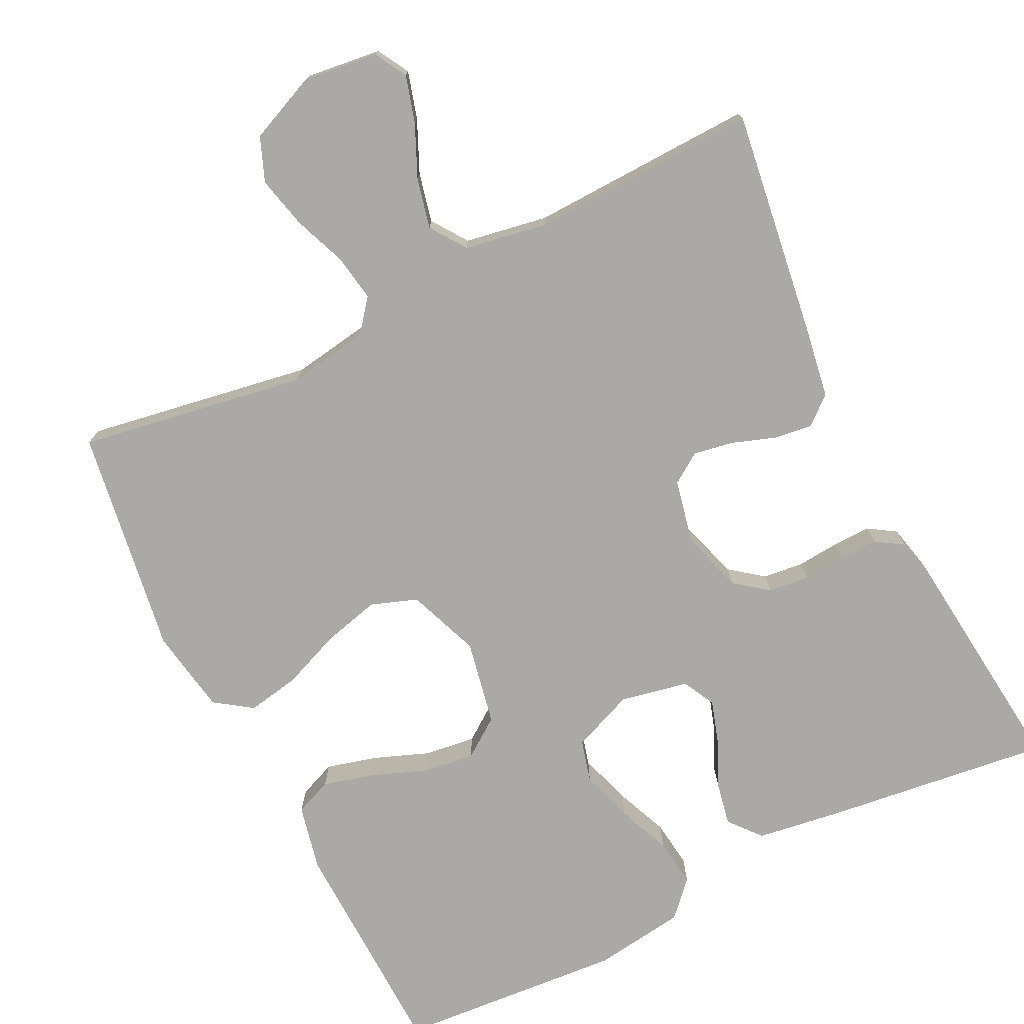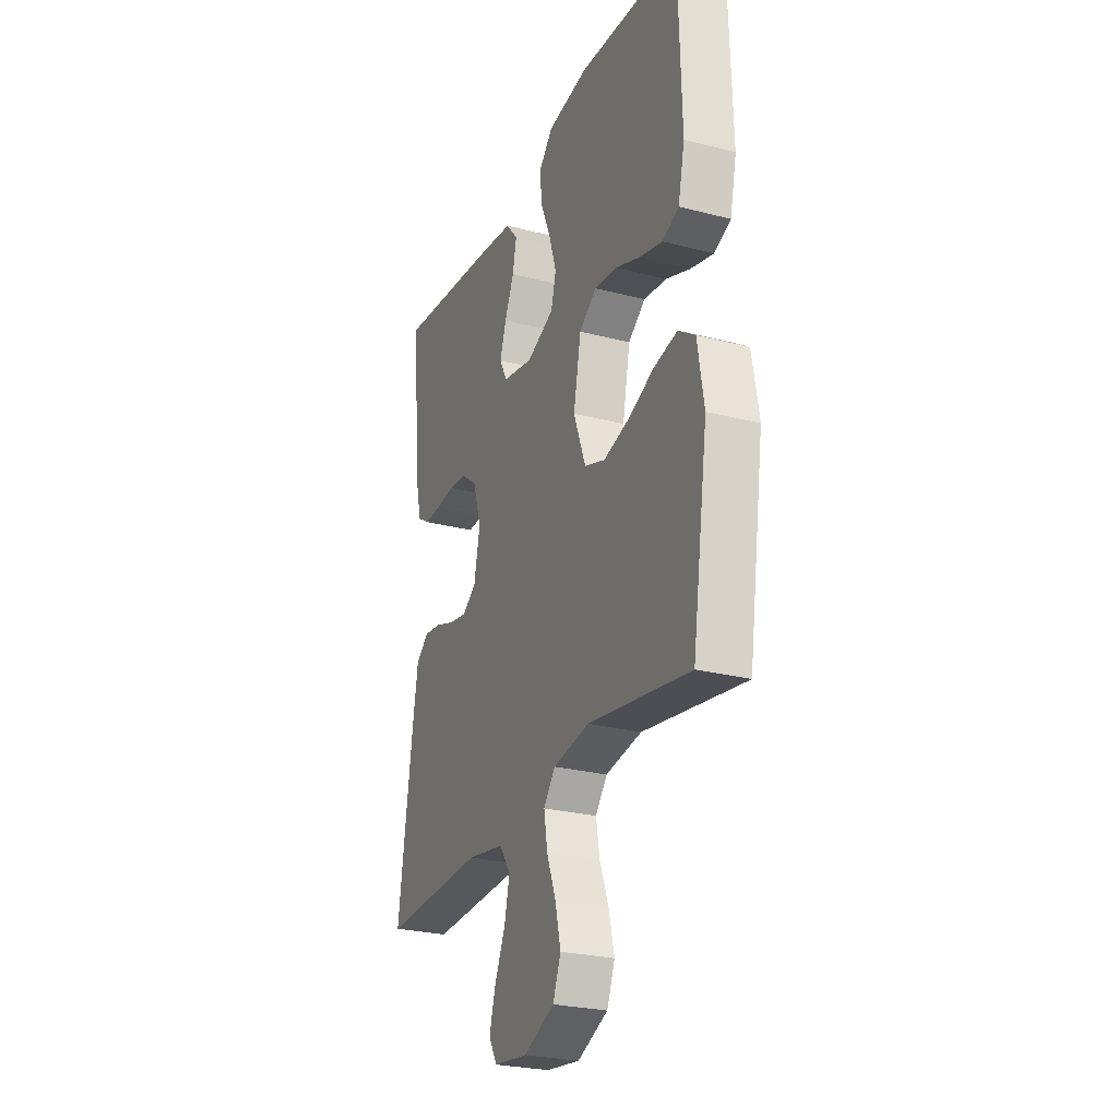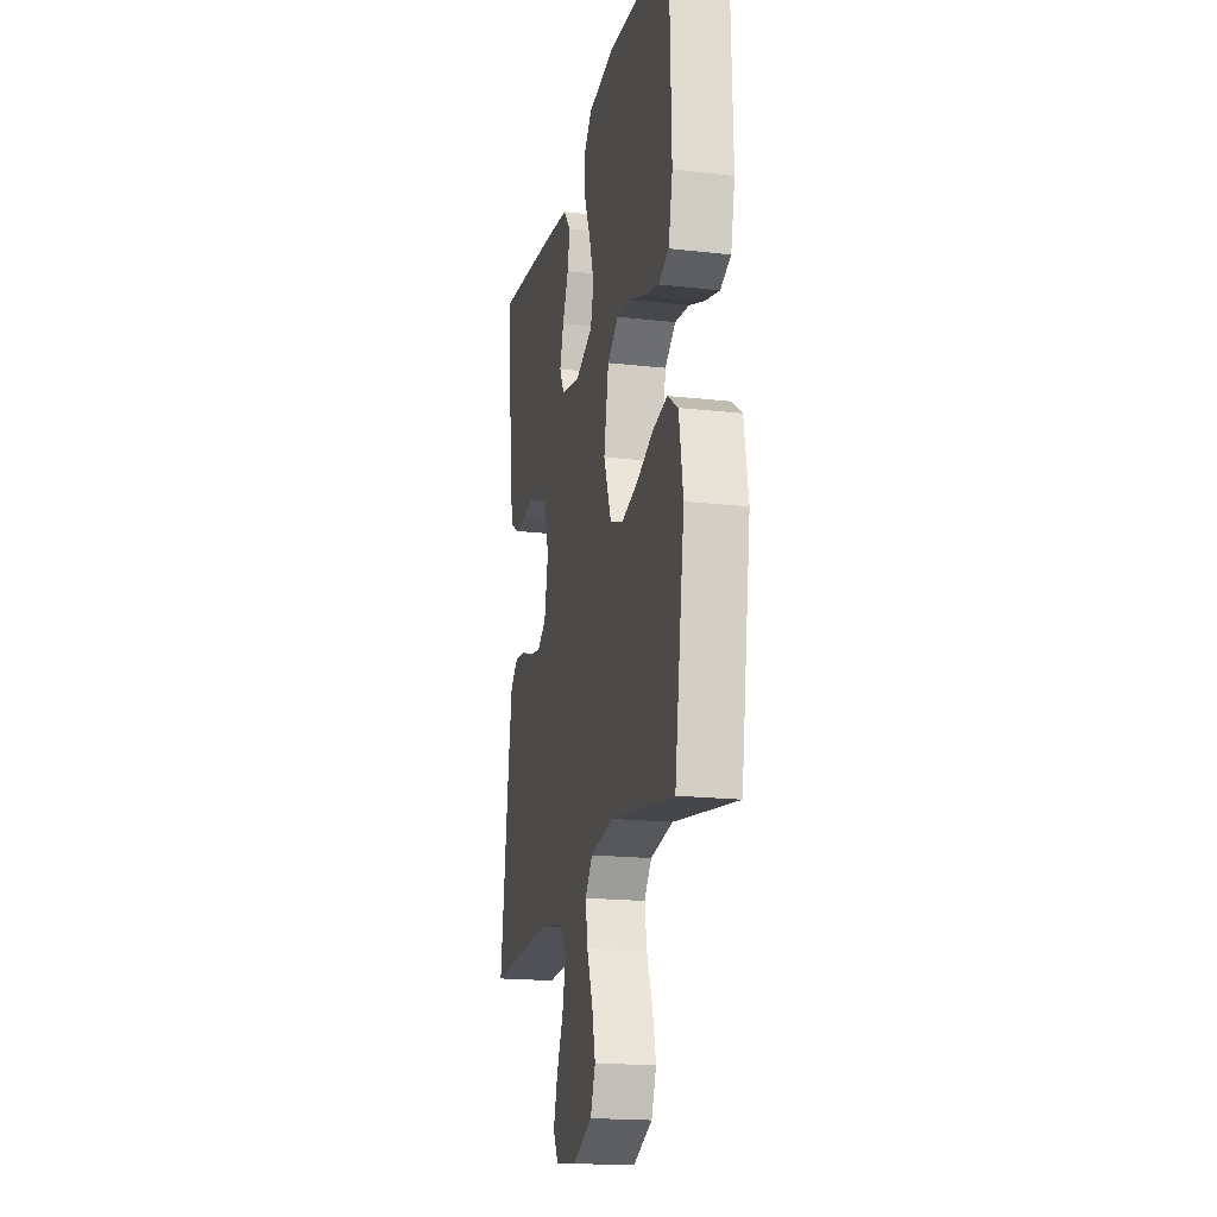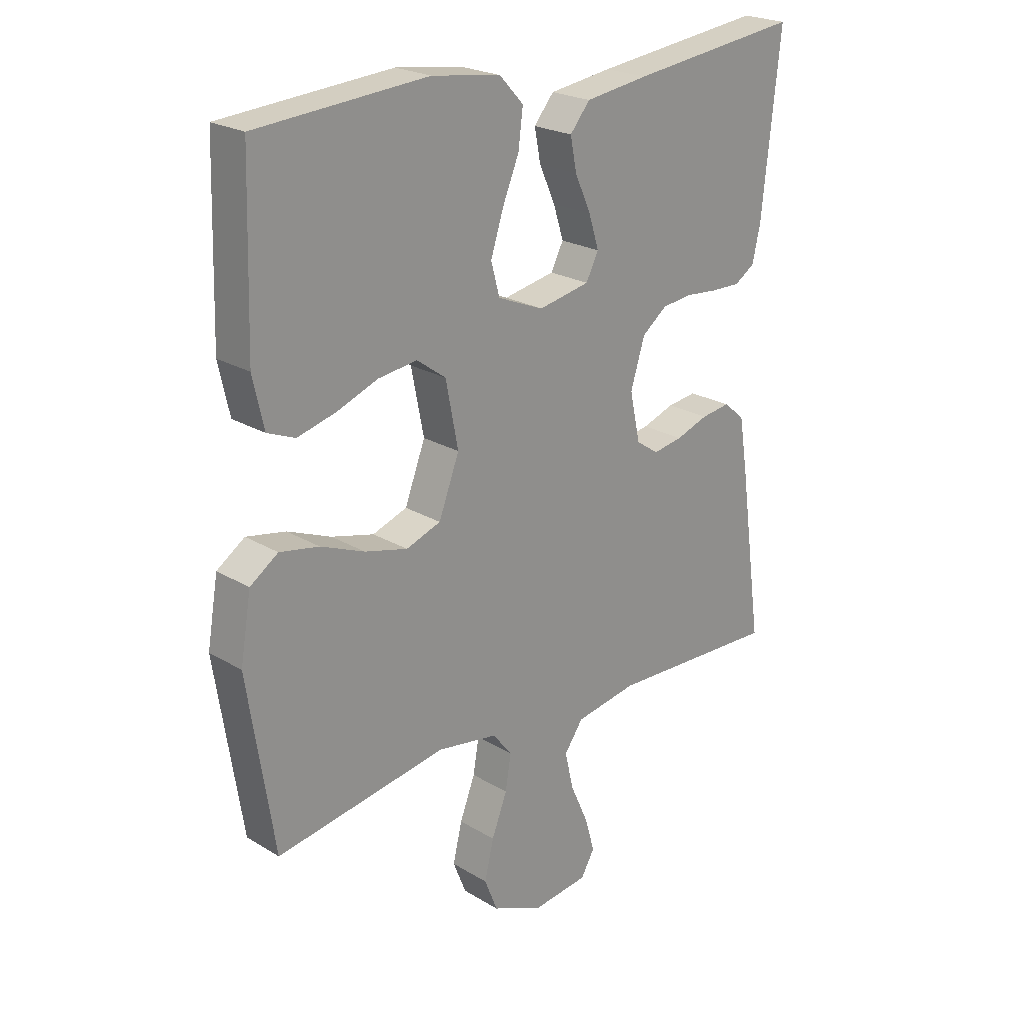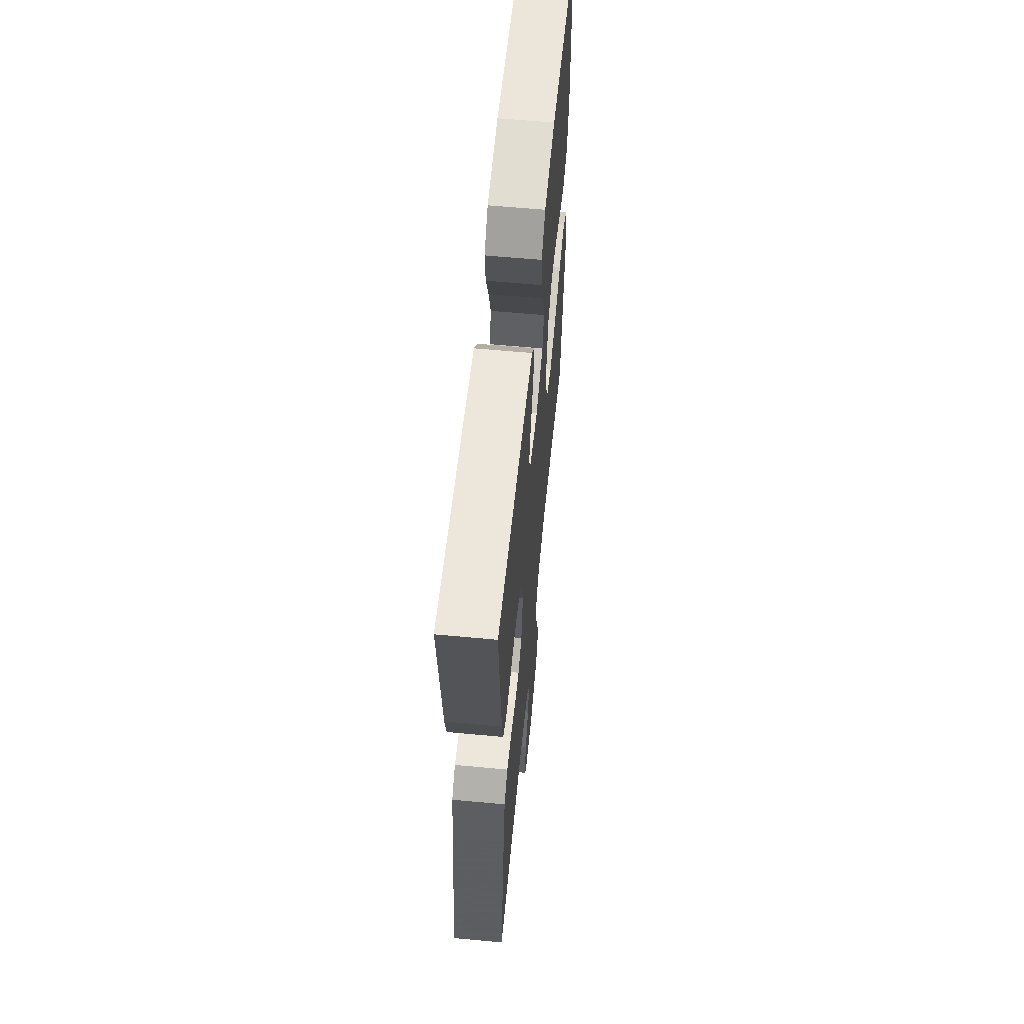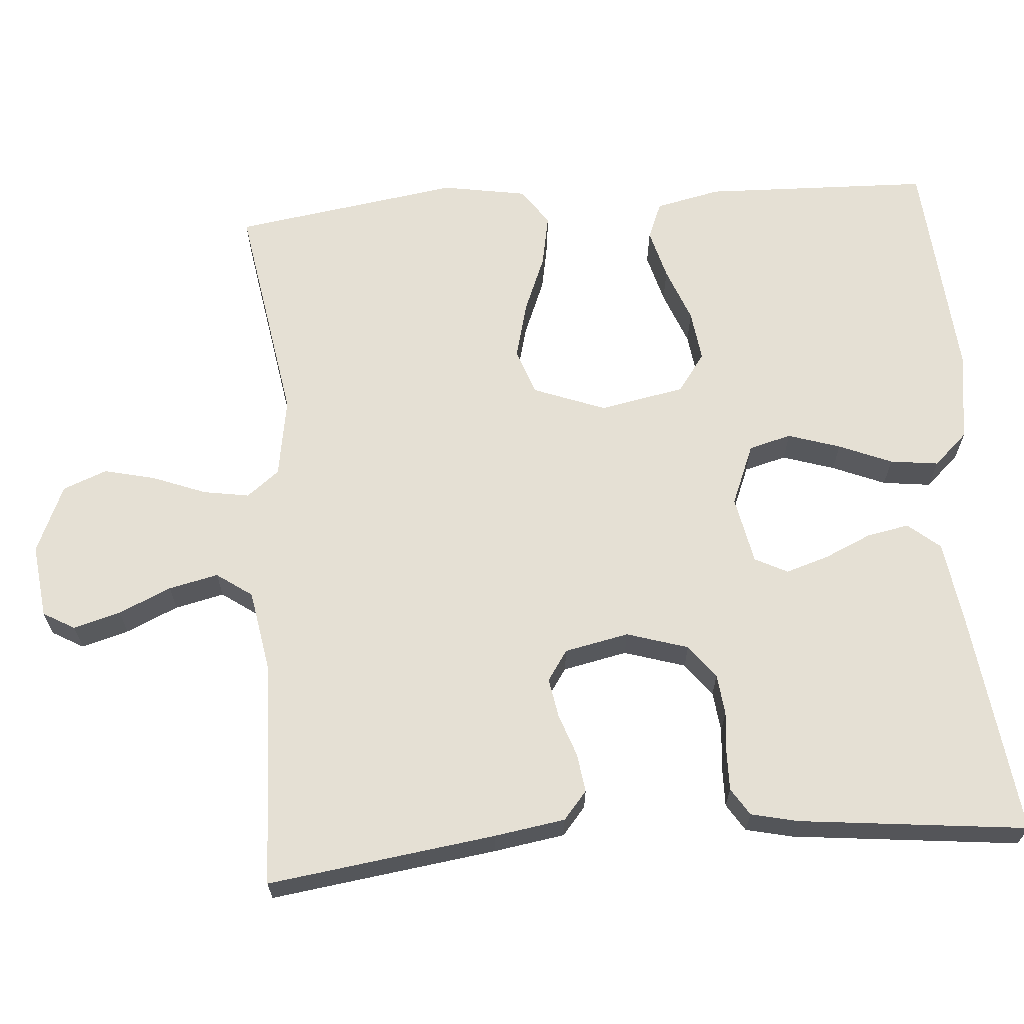
<metadata>
{"format":"obj","ext":"obj","renderer":"f3d","projection":"perspective","resolution":1024,"background":"white","views":[{"elev":-75.3,"azim":-153.6,"up":"+Y"},{"elev":-26.2,"azim":67.7,"up":"+Z"},{"elev":-18.6,"azim":77.7,"up":"+Z"},{"elev":22.8,"azim":135.8,"up":"+Z"},{"elev":60.4,"azim":-84.5,"up":"+Z"},{"elev":65.3,"azim":-94.3,"up":"+Y"}]}
</metadata>
<code>
v -0.5 0.07 -0.5
v -0.458 0.07 -0.2
v -0.443 0.07 -0.107
v -0.406 0.07 -0.076
v -0.355 0.07 -0.083
v -0.298 0.07 -0.103
v -0.246 0.07 -0.112
v -0.206 0.07 -0.085
v -0.188 0.07 0
v -0.213 0.07 0.081
v -0.257 0.07 0.115
v -0.311 0.07 0.121
v -0.367 0.07 0.116
v -0.418 0.07 0.115
v -0.454 0.07 0.138
v -0.468 0.07 0.2
v -0.5 0.07 0.5
v -0.2 0.07 0.463
v -0.09 0.07 0.447
v -0.055 0.07 0.405
v -0.066 0.07 0.349
v -0.094 0.07 0.287
v -0.112 0.07 0.23
v -0.09 0.07 0.187
v 0 0.07 0.169
v 0.081 0.07 0.202
v 0.096 0.07 0.258
v 0.074 0.07 0.327
v 0.045 0.07 0.397
v 0.037 0.07 0.461
v 0.079 0.07 0.506
v 0.2 0.07 0.523
v 0.5 0.07 0.5
v 0.509 0.07 0.2
v 0.49 0.07 0.114
v 0.441 0.07 0.094
v 0.374 0.07 0.112
v 0.301 0.07 0.14
v 0.233 0.07 0.149
v 0.182 0.07 0.112
v 0.16 0.07 0
v 0.196 0.07 -0.095
v 0.257 0.07 -0.117
v 0.332 0.07 -0.098
v 0.409 0.07 -0.067
v 0.478 0.07 -0.054
v 0.527 0.07 -0.088
v 0.546 0.07 -0.2
v 0.5 0.07 -0.5
v 0.2 0.07 -0.45
v 0.094 0.07 -0.467
v 0.06 0.07 -0.51
v 0.07 0.07 -0.571
v 0.097 0.07 -0.641
v 0.113 0.07 -0.709
v 0.09 0.07 -0.767
v 0 0.07 -0.806
v -0.098 0.07 -0.794
v -0.122 0.07 -0.752
v -0.104 0.07 -0.69
v -0.073 0.07 -0.621
v -0.058 0.07 -0.556
v -0.091 0.07 -0.509
v -0.2 0.07 -0.49
v -0.5 0 -0.5
v -0.458 0 -0.2
v -0.443 0 -0.107
v -0.406 0 -0.076
v -0.355 0 -0.083
v -0.298 0 -0.103
v -0.246 0 -0.112
v -0.206 0 -0.085
v -0.188 0 0
v -0.213 0 0.081
v -0.257 0 0.115
v -0.311 0 0.121
v -0.367 0 0.116
v -0.418 0 0.115
v -0.454 0 0.138
v -0.468 0 0.2
v -0.5 0 0.5
v -0.2 0 0.463
v -0.09 0 0.447
v -0.055 0 0.405
v -0.066 0 0.349
v -0.094 0 0.287
v -0.112 0 0.23
v -0.09 0 0.187
v 0 0 0.169
v 0.081 0 0.202
v 0.096 0 0.258
v 0.074 0 0.327
v 0.045 0 0.397
v 0.037 0 0.461
v 0.079 0 0.506
v 0.2 0 0.523
v 0.5 0 0.5
v 0.509 0 0.2
v 0.49 0 0.114
v 0.441 0 0.094
v 0.374 0 0.112
v 0.301 0 0.14
v 0.233 0 0.149
v 0.182 0 0.112
v 0.16 0 0
v 0.196 0 -0.095
v 0.257 0 -0.117
v 0.332 0 -0.098
v 0.409 0 -0.067
v 0.478 0 -0.054
v 0.527 0 -0.088
v 0.546 0 -0.2
v 0.5 0 -0.5
v 0.2 0 -0.45
v 0.094 0 -0.467
v 0.06 0 -0.51
v 0.07 0 -0.571
v 0.097 0 -0.641
v 0.113 0 -0.709
v 0.09 0 -0.767
v 0 0 -0.806
v -0.098 0 -0.794
v -0.122 0 -0.752
v -0.104 0 -0.69
v -0.073 0 -0.621
v -0.058 0 -0.556
v -0.091 0 -0.509
v -0.2 0 -0.49
f 58 59 60 61
f 58 61 62
f 57 58 62
f 56 57 62
f 53 54 55 56
f 52 53 56 62
f 51 52 62 63
f 47 48 49 50
f 47 50 51
f 44 45 46 47
f 43 44 47 51
f 42 43 51 63
f 35 36 37 38
f 33 34 35 38
f 33 38 39
f 32 33 39 40
f 28 29 30 31
f 27 28 31 32
f 26 27 32 40
f 19 20 21 22
f 19 22 23
f 18 19 23
f 17 18 23
f 16 17 23 24
f 12 13 14 15
f 11 12 15 16
f 3 4 5 6
f 3 6 7
f 64 1 2 3
f 64 3 7
f 41 42 63 64
f 41 64 7 8
f 25 26 40 41
f 25 41 8 9
f 11 16 24 25
f 10 11 25
f 9 10 25
f 125 124 123 122
f 126 125 122
f 126 122 121
f 126 121 120
f 120 119 118 117
f 126 120 117 116
f 127 126 116 115
f 114 113 112 111
f 115 114 111
f 111 110 109 108
f 115 111 108 107
f 127 115 107 106
f 102 101 100 99
f 102 99 98 97
f 103 102 97
f 104 103 97 96
f 95 94 93 92
f 96 95 92 91
f 104 96 91 90
f 86 85 84 83
f 87 86 83
f 87 83 82
f 87 82 81
f 88 87 81 80
f 79 78 77 76
f 80 79 76 75
f 70 69 68 67
f 71 70 67
f 67 66 65 128
f 71 67 128
f 128 127 106 105
f 72 71 128 105
f 105 104 90 89
f 73 72 105 89
f 89 88 80 75
f 89 75 74
f 89 74 73
f 1 65 66 2
f 2 66 67 3
f 3 67 68 4
f 4 68 69 5
f 5 69 70 6
f 6 70 71 7
f 7 71 72 8
f 8 72 73 9
f 9 73 74 10
f 10 74 75 11
f 11 75 76 12
f 12 76 77 13
f 13 77 78 14
f 14 78 79 15
f 15 79 80 16
f 16 80 81 17
f 17 81 82 18
f 18 82 83 19
f 19 83 84 20
f 20 84 85 21
f 21 85 86 22
f 22 86 87 23
f 23 87 88 24
f 24 88 89 25
f 25 89 90 26
f 26 90 91 27
f 27 91 92 28
f 28 92 93 29
f 29 93 94 30
f 30 94 95 31
f 31 95 96 32
f 32 96 97 33
f 33 97 98 34
f 34 98 99 35
f 35 99 100 36
f 36 100 101 37
f 37 101 102 38
f 38 102 103 39
f 39 103 104 40
f 40 104 105 41
f 41 105 106 42
f 42 106 107 43
f 43 107 108 44
f 44 108 109 45
f 45 109 110 46
f 46 110 111 47
f 47 111 112 48
f 48 112 113 49
f 49 113 114 50
f 50 114 115 51
f 51 115 116 52
f 52 116 117 53
f 53 117 118 54
f 54 118 119 55
f 55 119 120 56
f 56 120 121 57
f 57 121 122 58
f 58 122 123 59
f 59 123 124 60
f 60 124 125 61
f 61 125 126 62
f 62 126 127 63
f 63 127 128 64
f 64 128 65 1

</code>
